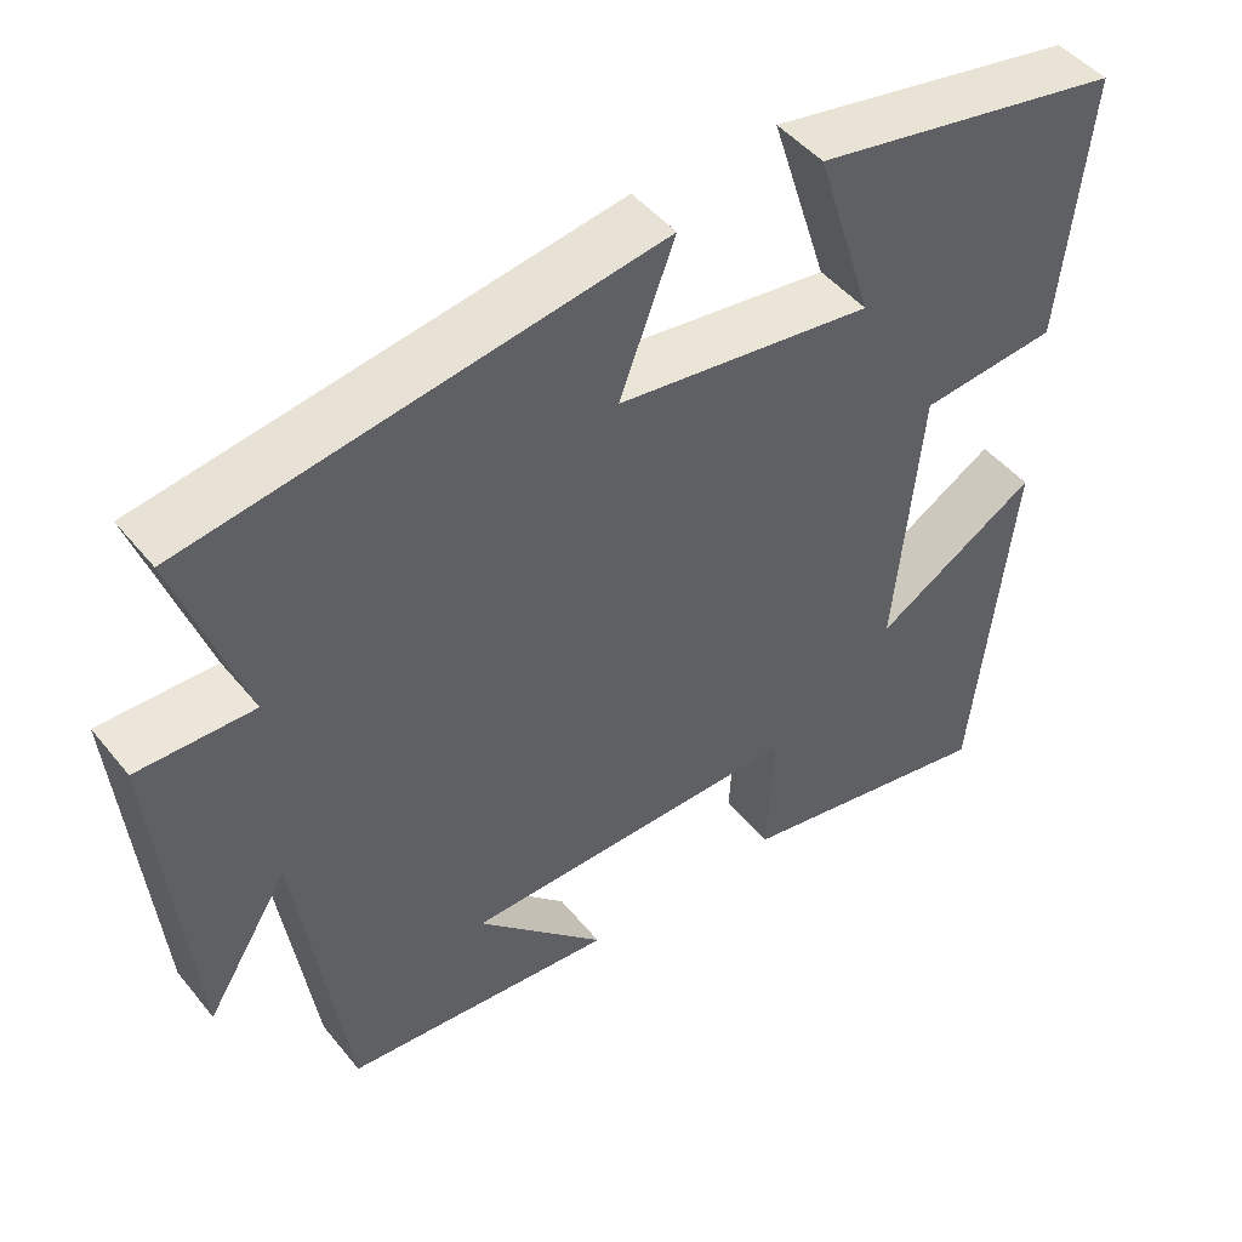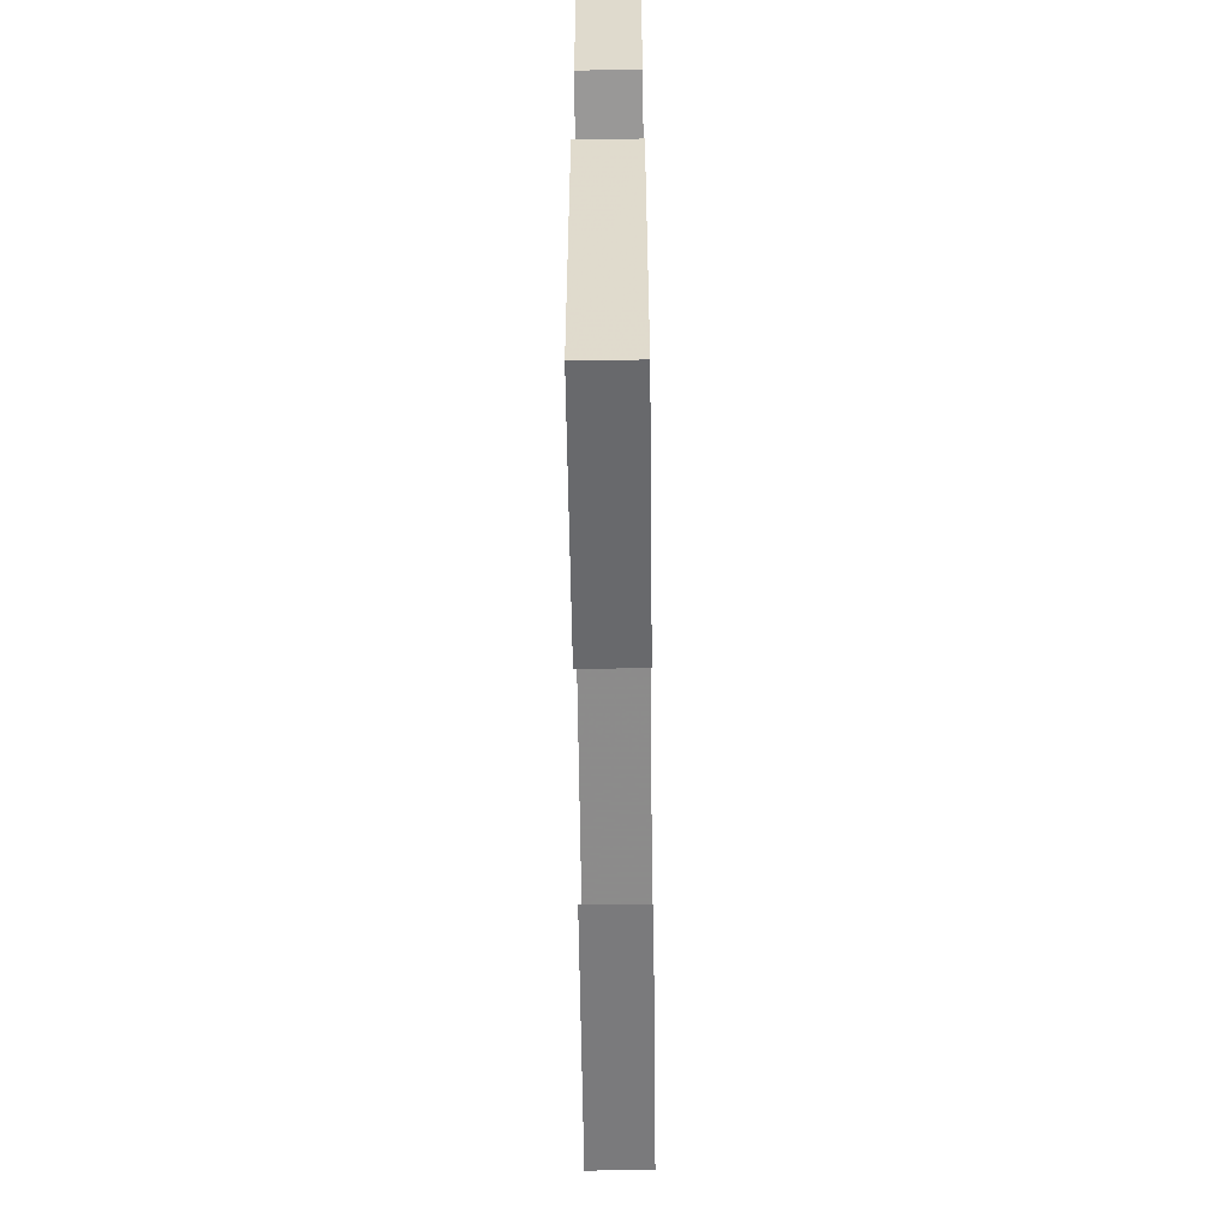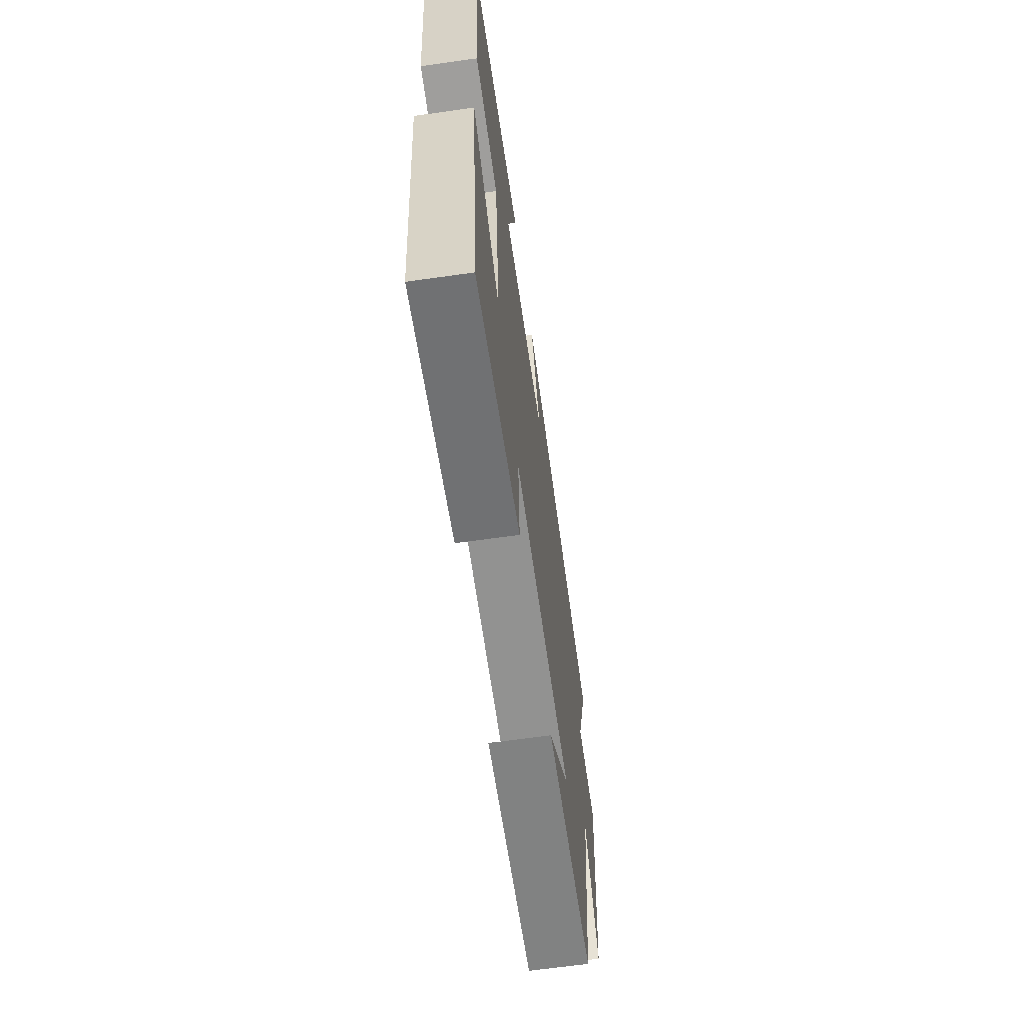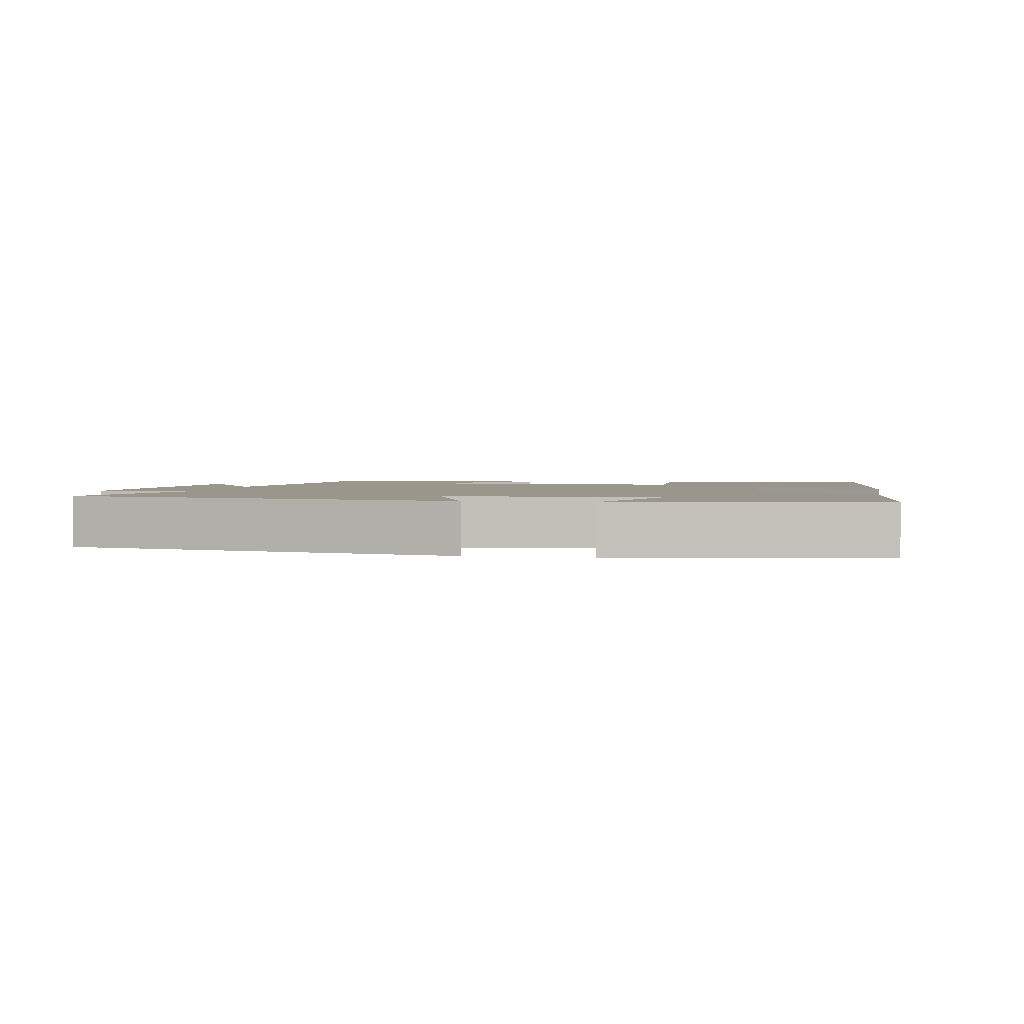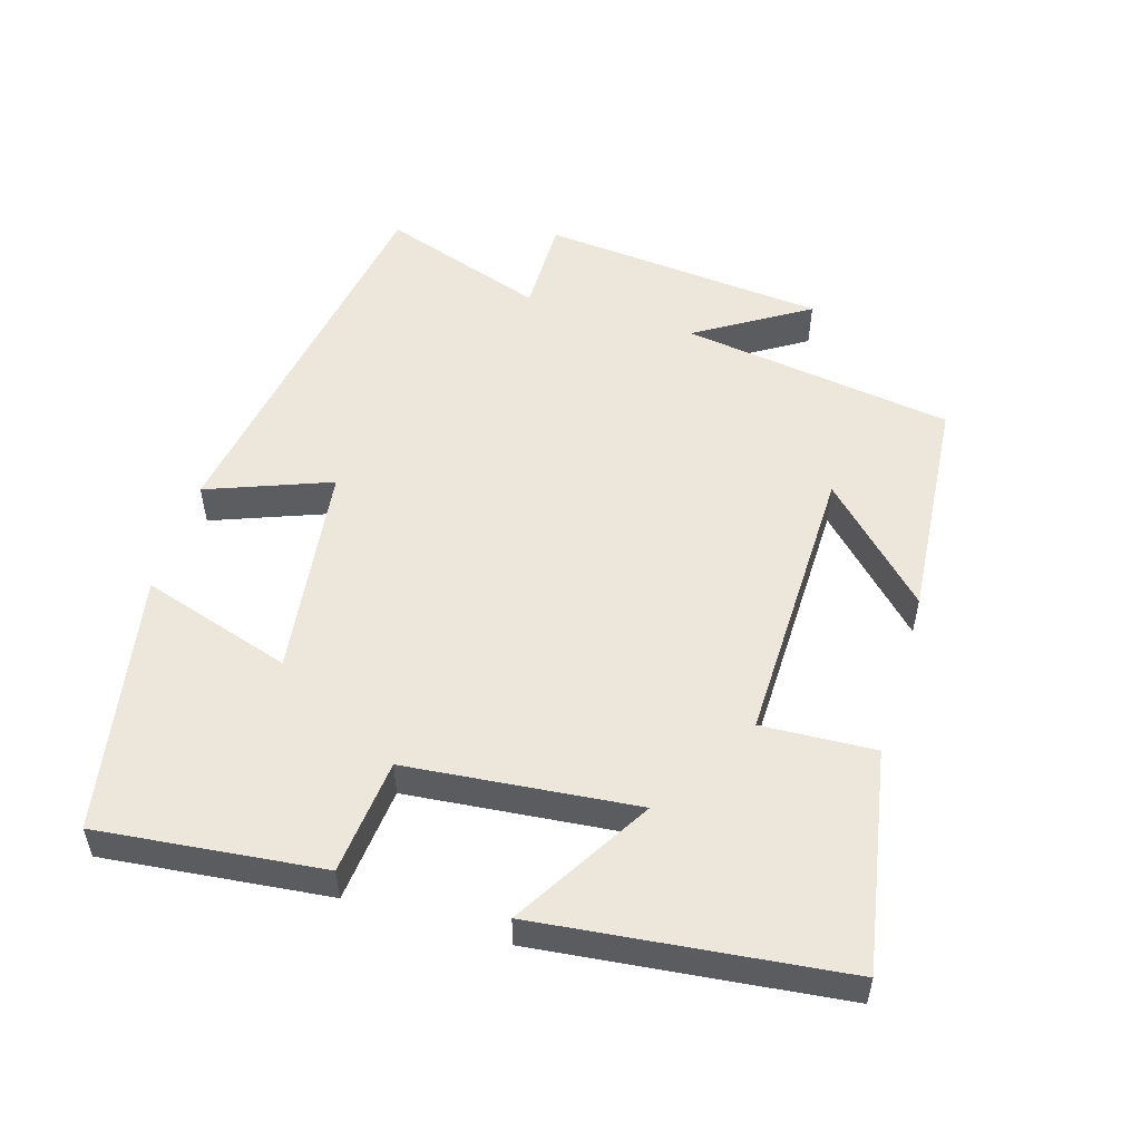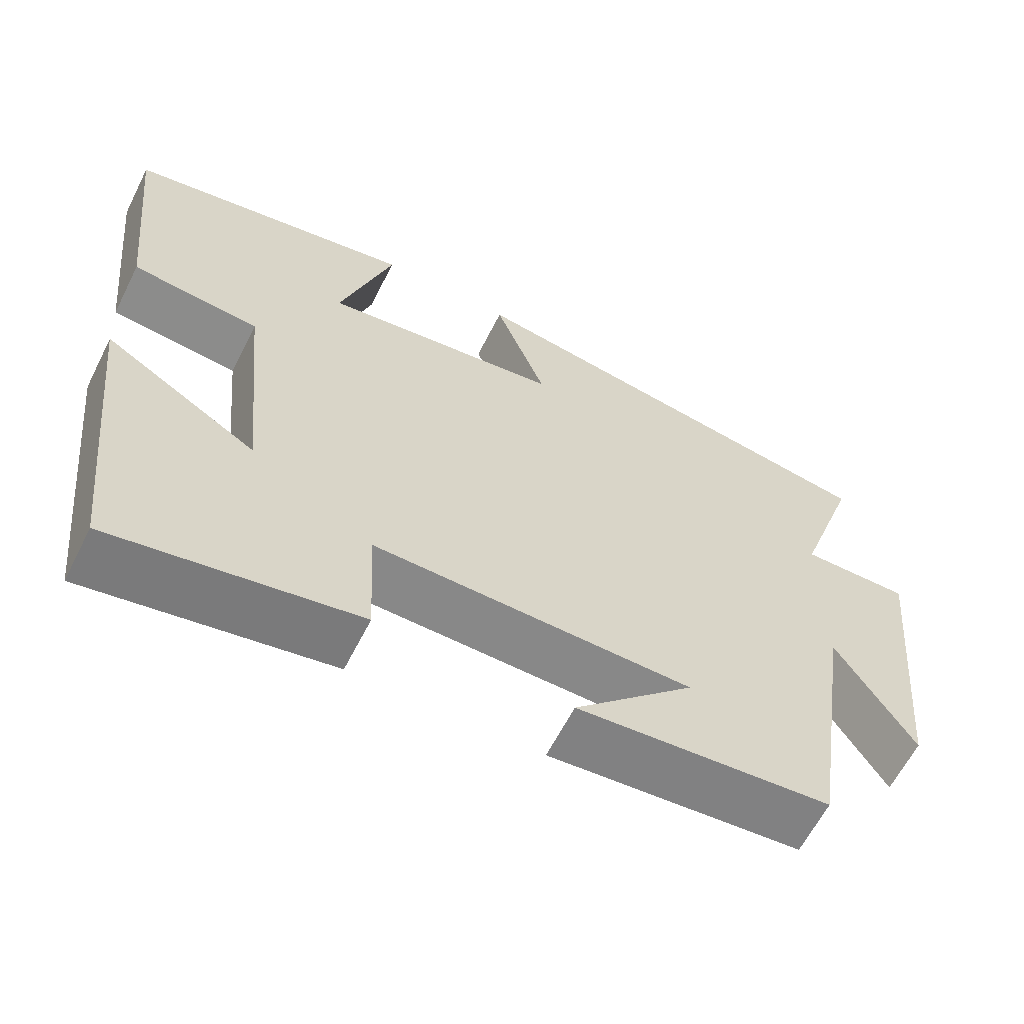
<metadata>
{"format":"obj","ext":"obj","renderer":"f3d","projection":"perspective","resolution":1024,"background":"white","views":[{"elev":46.9,"azim":-36.8,"up":"+Z"},{"elev":-62.9,"azim":90.7,"up":"+Z"},{"elev":-65.2,"azim":98.1,"up":"+Z"},{"elev":2.3,"azim":11.2,"up":"+Y"},{"elev":52.9,"azim":106.7,"up":"+Y"},{"elev":-62.3,"azim":153.2,"up":"+Z"}]}
</metadata>
<code>
v 0.452 0.07 -0.557
v 0.135 0.07 -0.5
v 0.143 0.07 -0.337
v -0.269 0.07 -0.345
v -0.113 0.07 -0.5
v -0.441 0.07 -0.473
v -0.5 0.07 -0.08
v -0.6 0.07 -0.241
v -0.64 0.07 0.171
v -0.5 0.07 0.17
v -0.581 0.07 0.407
v -0.015 0.07 0.5
v -0.082 0.07 0.323
v 0.228 0.07 0.283
v 0.159 0.07 0.5
v 0.534 0.07 0.431
v 0.5 0.07 0.108
v 0.334 0.07 0.091
v 0.302 0.07 -0.239
v 0.5 0.07 -0.12
v 0.452 0 -0.557
v 0.135 0 -0.5
v 0.143 0 -0.337
v -0.269 0 -0.345
v -0.113 0 -0.5
v -0.441 0 -0.473
v -0.5 0 -0.08
v -0.6 0 -0.241
v -0.64 0 0.171
v -0.5 0 0.17
v -0.581 0 0.407
v -0.015 0 0.5
v -0.082 0 0.323
v 0.228 0 0.283
v 0.159 0 0.5
v 0.534 0 0.431
v 0.5 0 0.108
v 0.334 0 0.091
v 0.302 0 -0.239
v 0.5 0 -0.12
f 1 2 3
f 20 1 3
f 19 20 3
f 18 19 3 4
f 16 17 18
f 15 16 18
f 14 15 18
f 13 14 18 4
f 10 11 12 13
f 10 13 4
f 7 8 9 10
f 7 10 4
f 6 7 4
f 4 5 6
f 23 22 21
f 23 21 40
f 23 40 39
f 24 23 39 38
f 38 37 36
f 38 36 35
f 38 35 34
f 24 38 34 33
f 33 32 31 30
f 24 33 30
f 30 29 28 27
f 24 30 27
f 24 27 26
f 26 25 24
f 1 21 22 2
f 2 22 23 3
f 3 23 24 4
f 4 24 25 5
f 5 25 26 6
f 6 26 27 7
f 7 27 28 8
f 8 28 29 9
f 9 29 30 10
f 10 30 31 11
f 11 31 32 12
f 12 32 33 13
f 13 33 34 14
f 14 34 35 15
f 15 35 36 16
f 16 36 37 17
f 17 37 38 18
f 18 38 39 19
f 19 39 40 20
f 20 40 21 1

</code>
